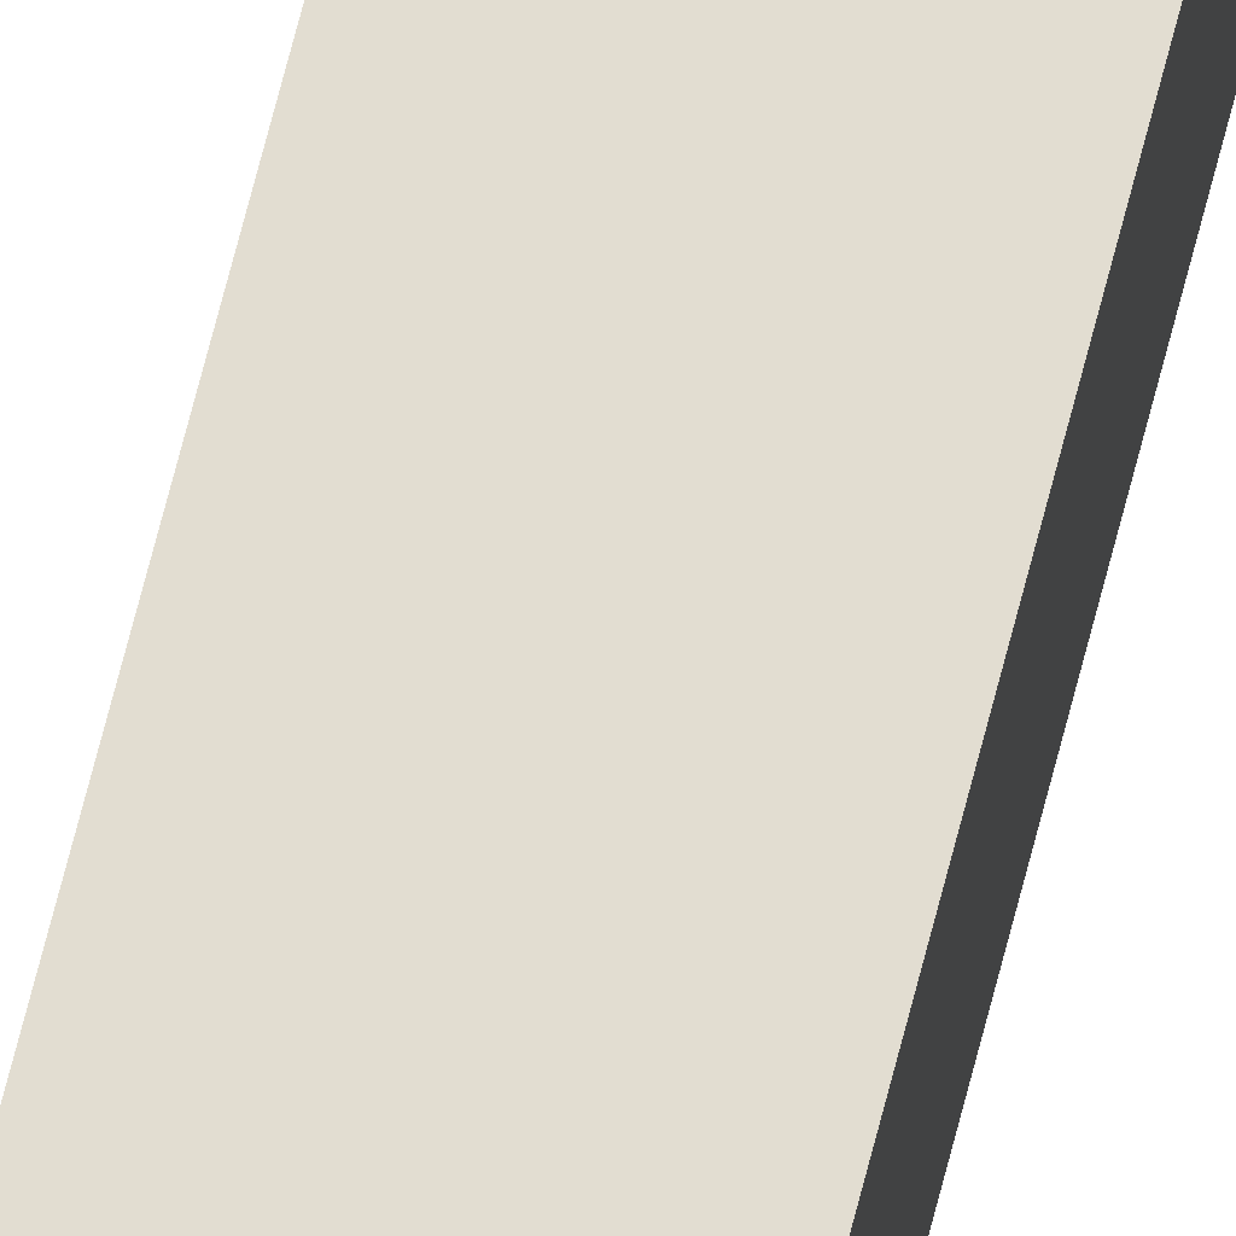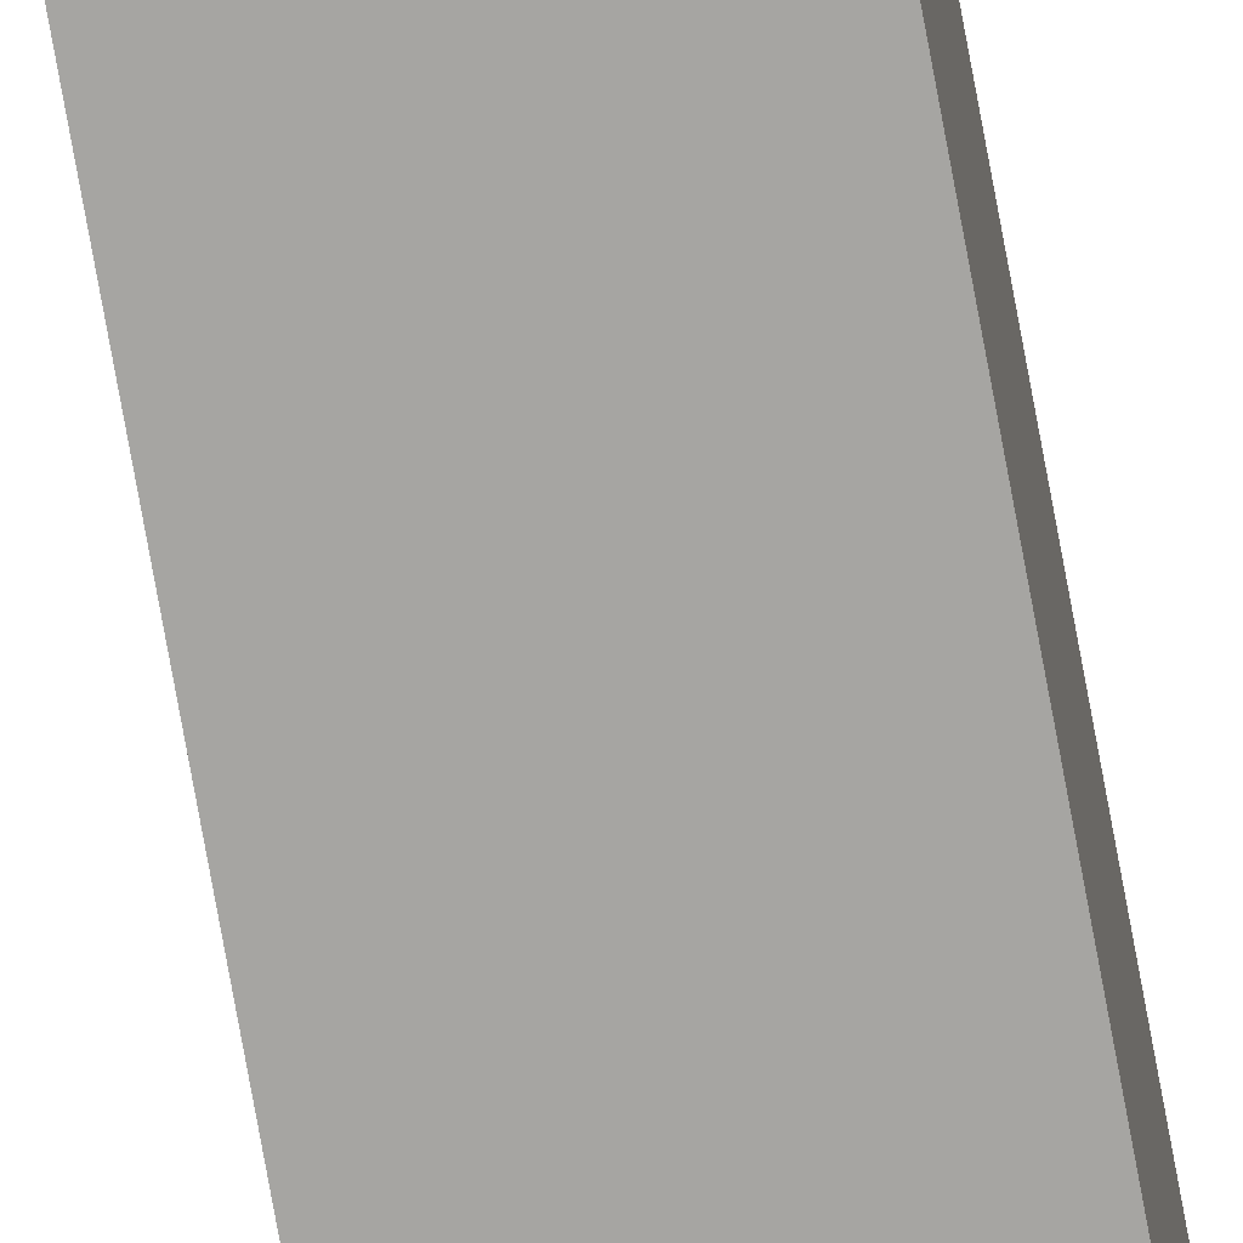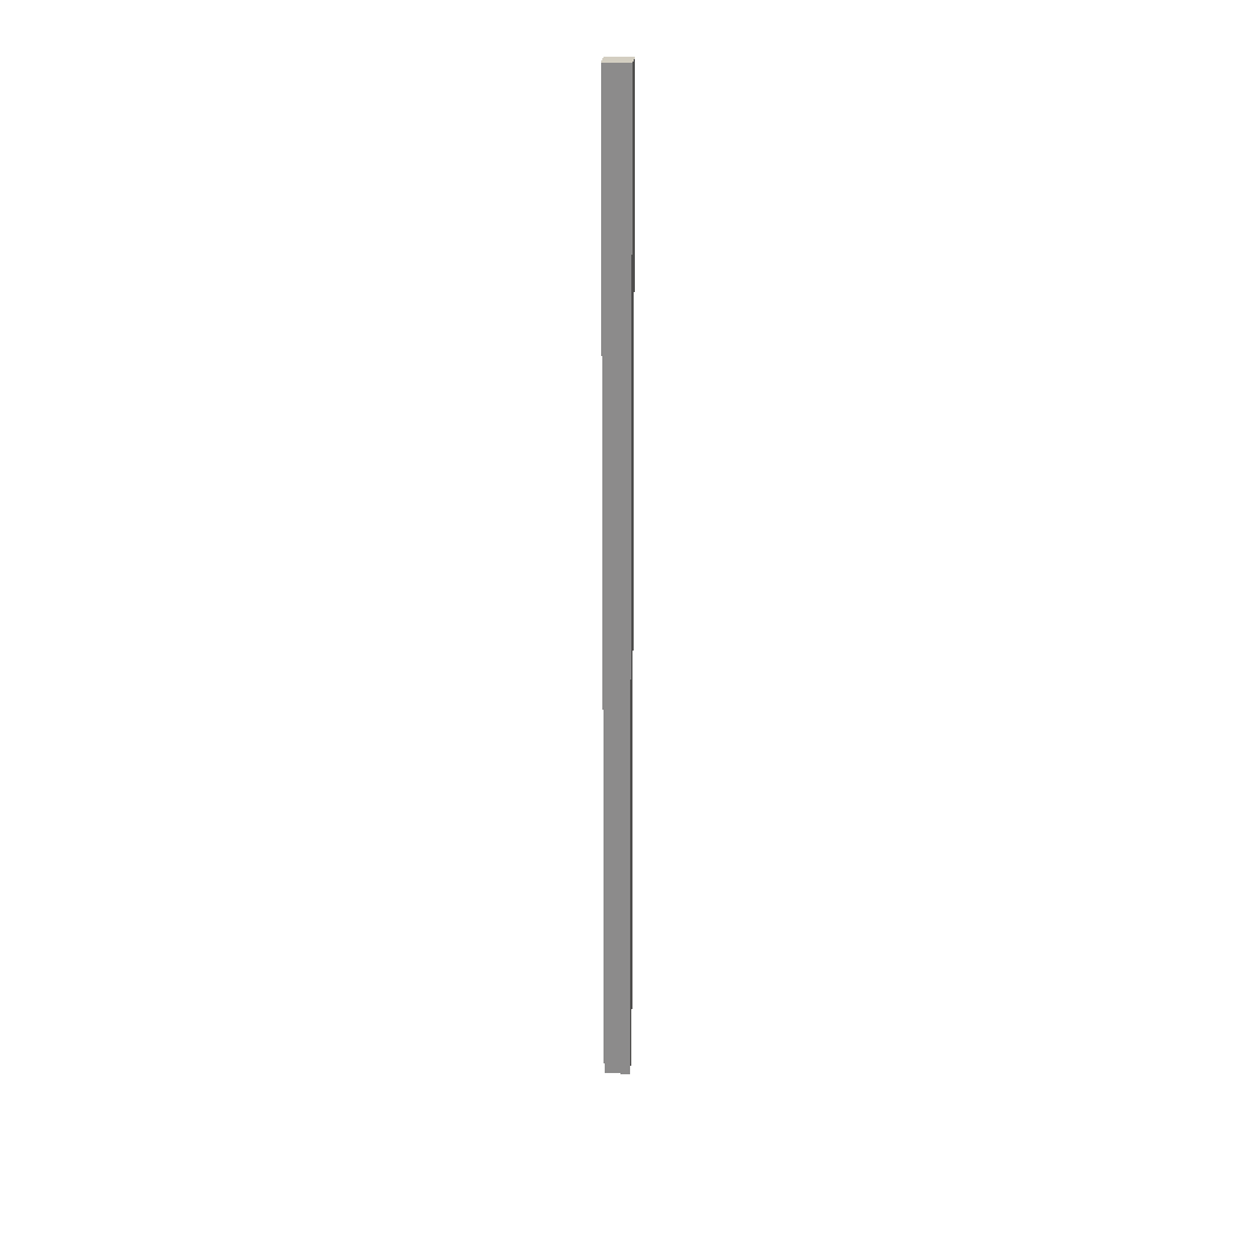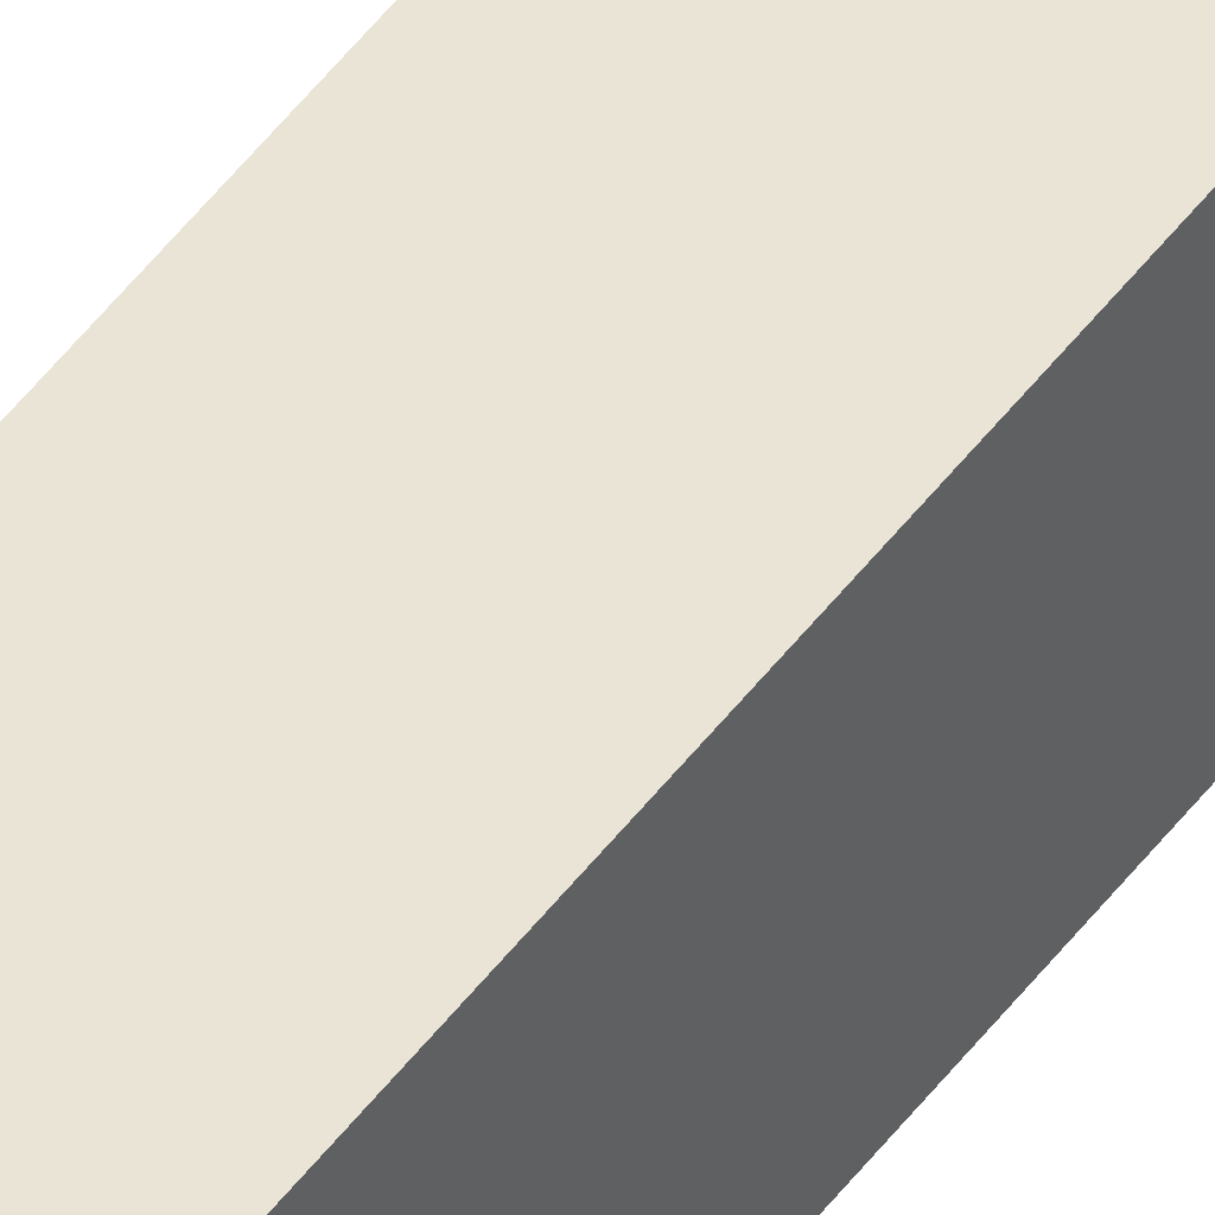
<metadata>
{"format":"obj","ext":"obj","renderer":"f3d","projection":"perspective","resolution":1024,"background":"white","views":[{"elev":68.4,"azim":-165.8,"up":"+Z"},{"elev":-73.7,"azim":10.2,"up":"+Z"},{"elev":25.2,"azim":-174.8,"up":"+Y"},{"elev":43.9,"azim":-147.3,"up":"+Z"}]}
</metadata>
<code>
g pb_Mesh55508
v -2.834 -96 -2.834
v -5.166 -96 -2.834
v -2.834 -5 -2.834
v -5.166 -5 -2.834
v -5.166 -96 -2.834
v -5.166 -96 -5.166
v -5.166 -5 -2.834
v -5.166 -5 -5.166
v -5.166 -96 -5.166
v -2.834 -96 -5.166
v -5.166 -5 -5.166
v -2.834 -5 -5.166
v -2.834 -96 -5.166
v -2.834 -96 -2.834
v -2.834 -5 -5.166
v -2.834 -5 -2.834
v -2.834 -5 -2.834
v -5.166 -5 -2.834
v -2.834 -5 -5.166
v -5.166 -5 -5.166
v -2.834 -96 -5.166
v -5.166 -96 -5.166
v -2.834 -96 -2.834
v -5.166 -96 -2.834
g pb_Mesh55508_0
f 3 2 1
f 3 4 2
f 7 6 5
f 7 8 6
f 11 10 9
f 11 12 10
f 15 14 13
f 15 16 14
f 19 18 17
f 19 20 18
f 23 22 21
f 23 24 22

</code>
